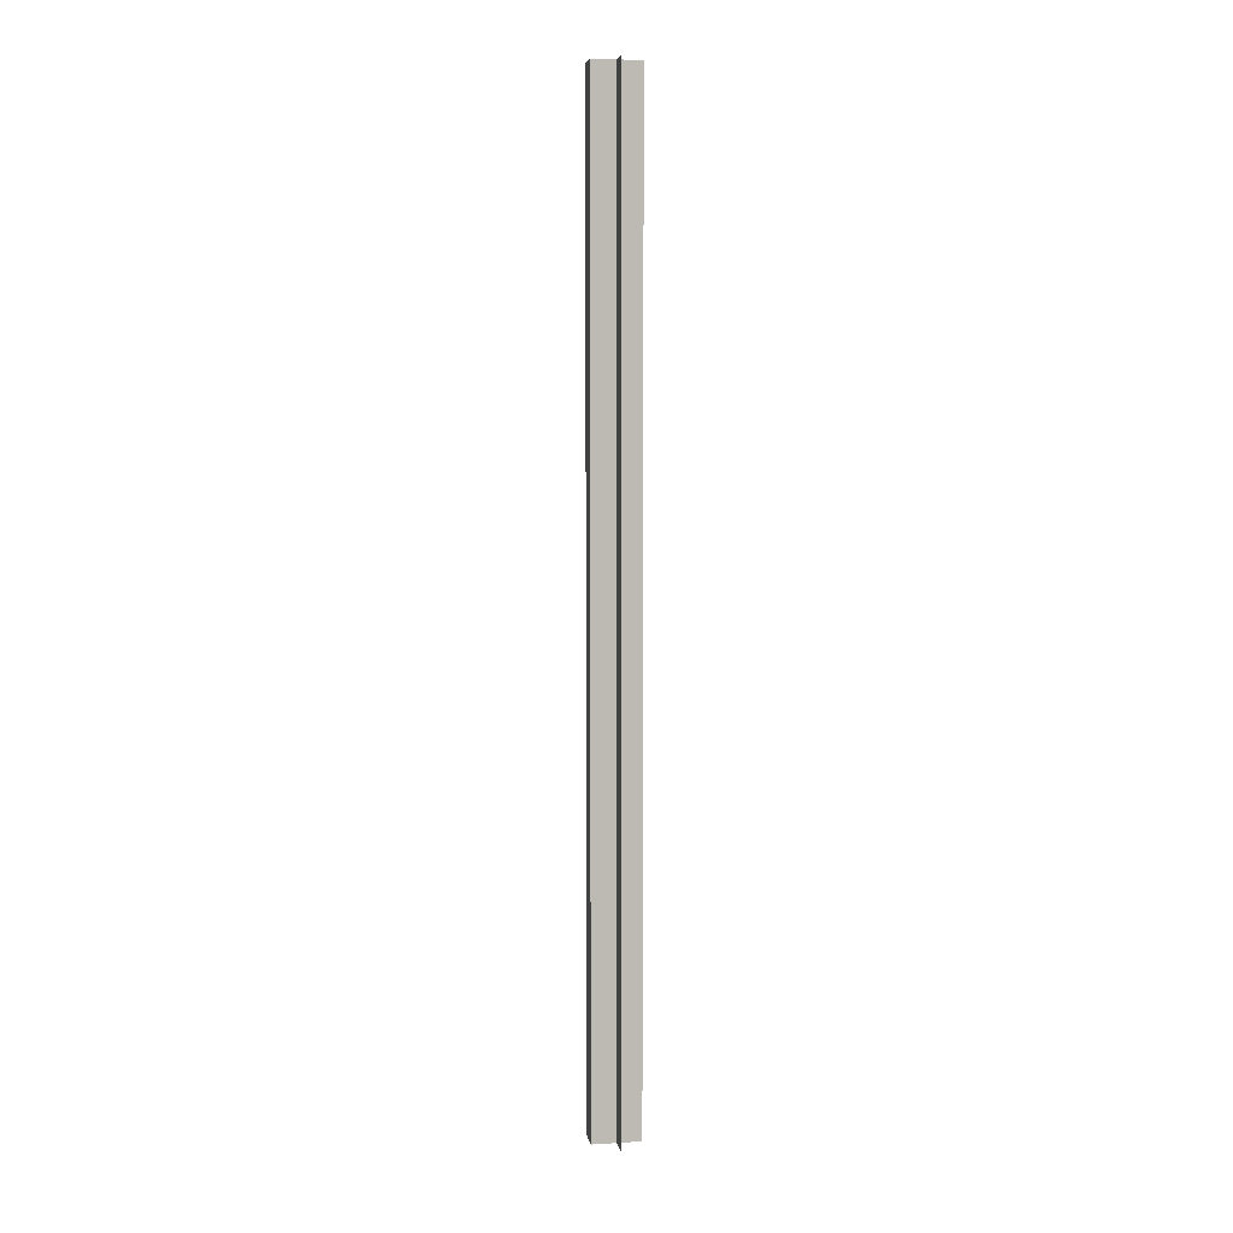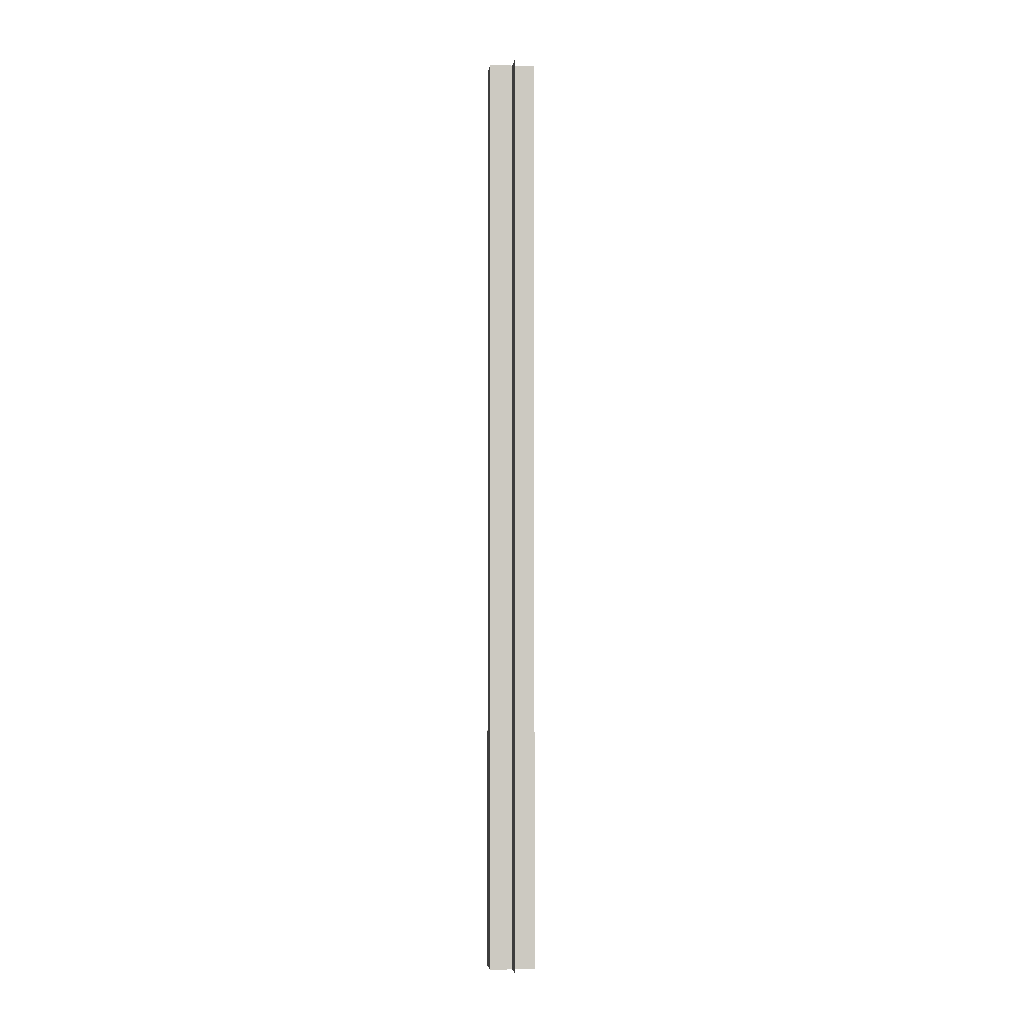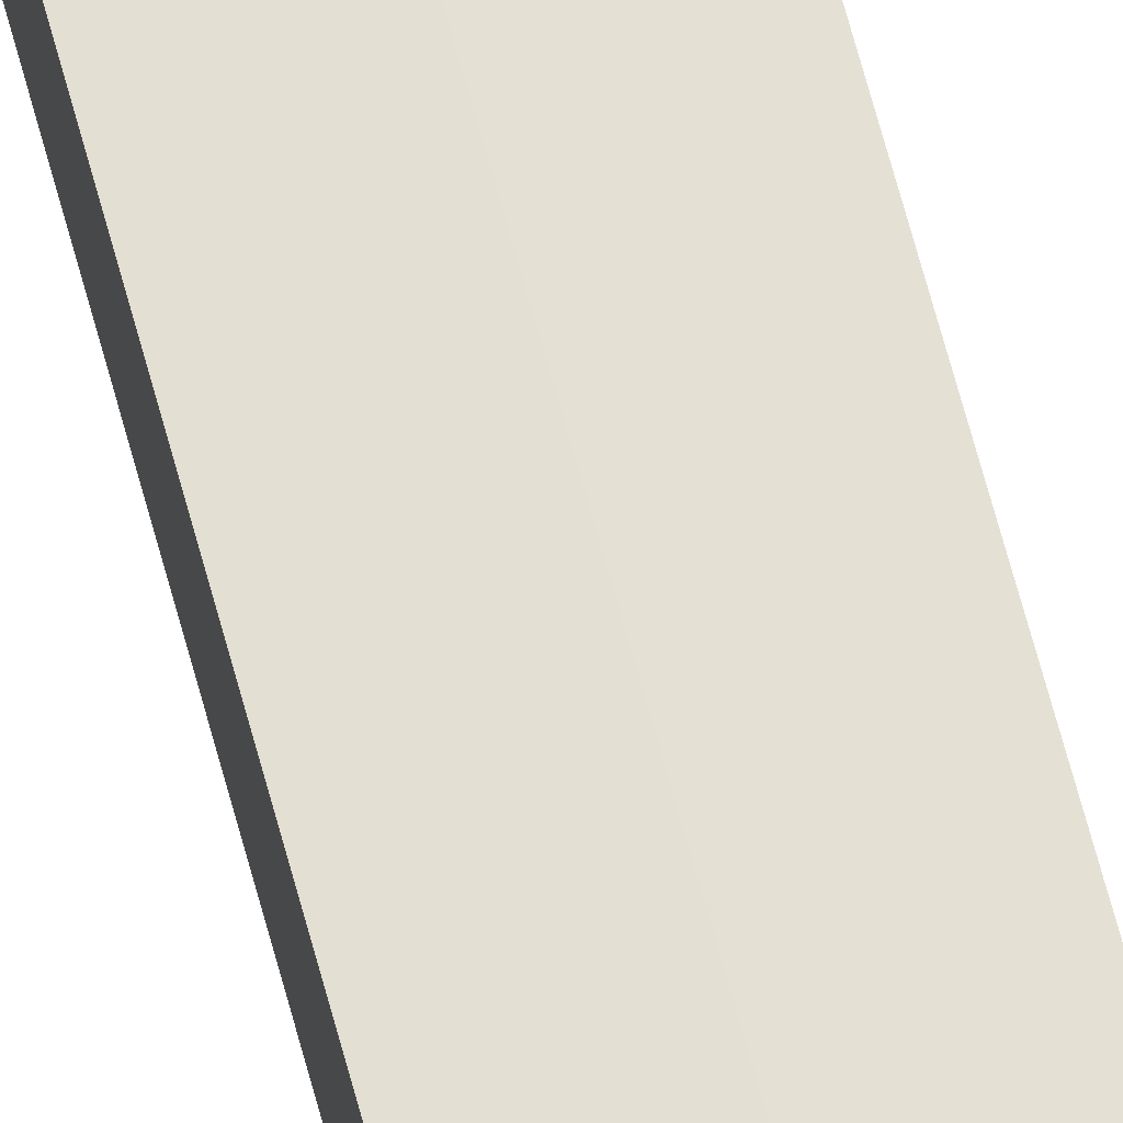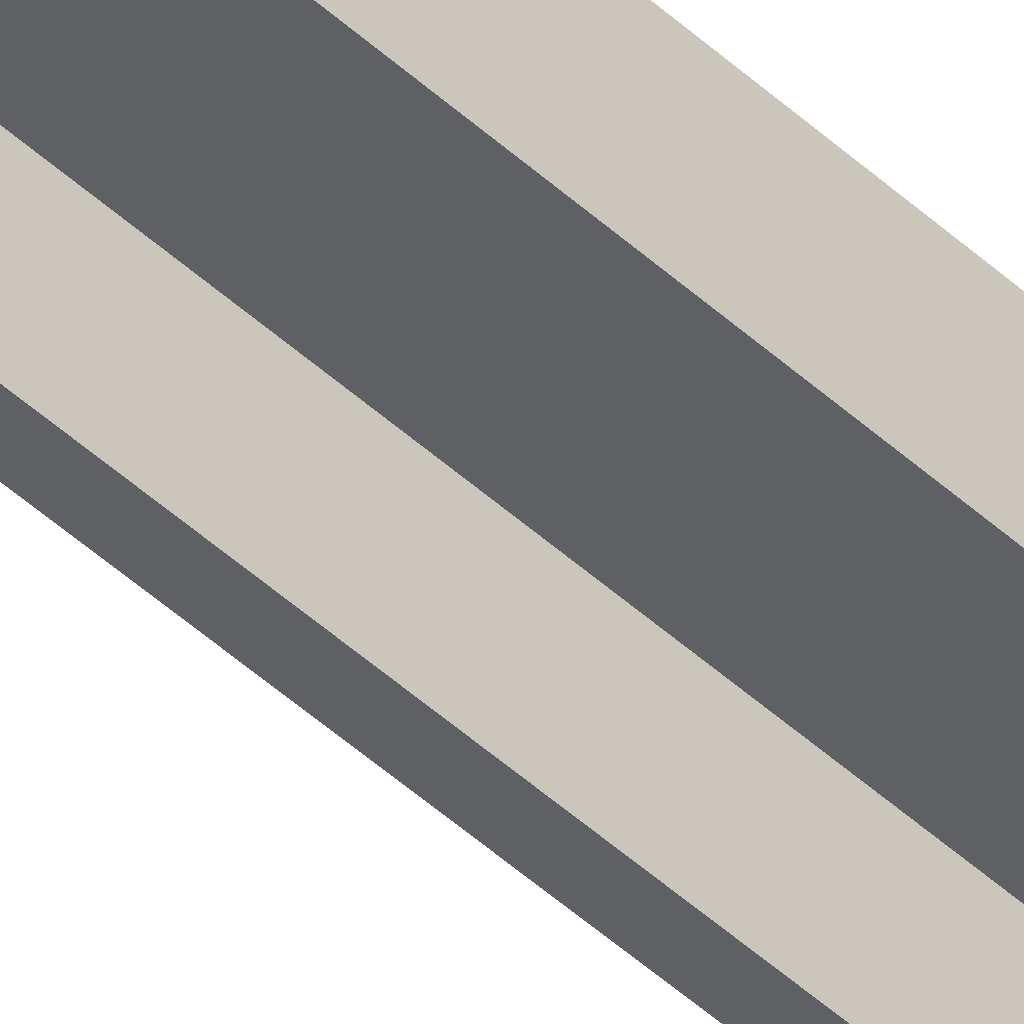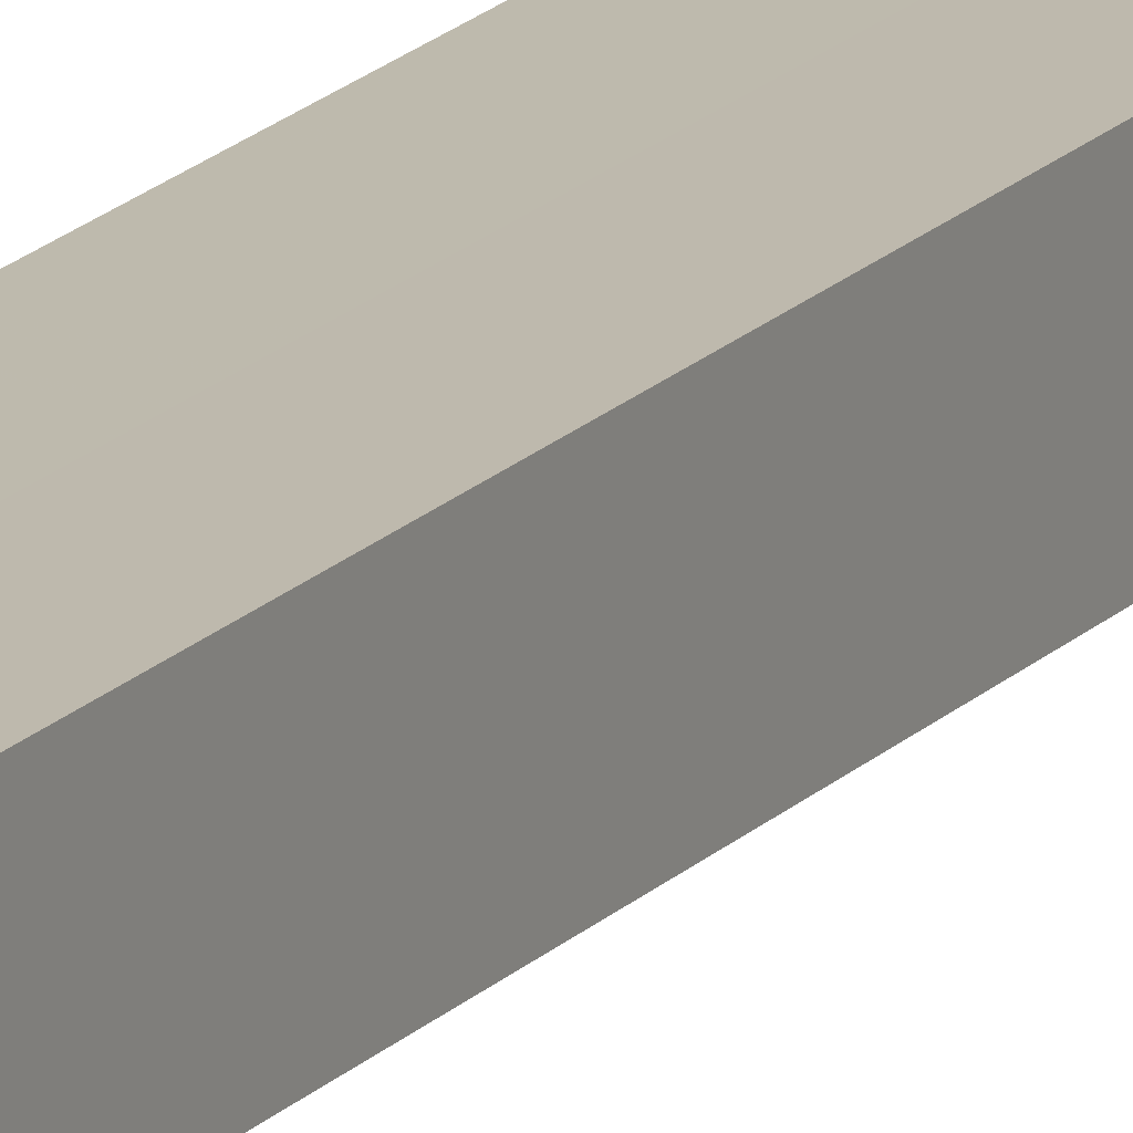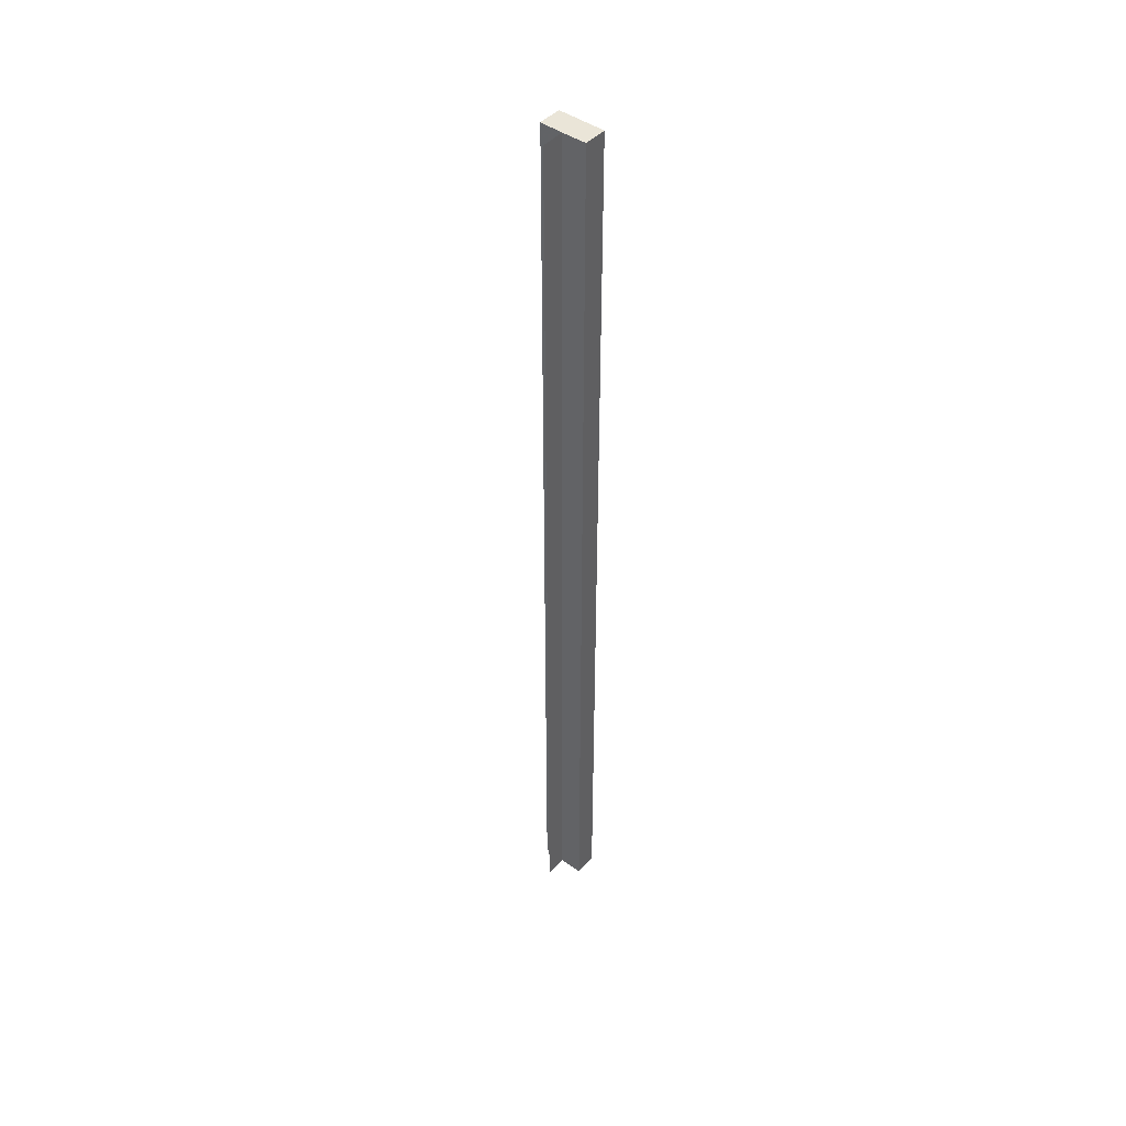
<metadata>
{"format":"obj","ext":"obj","renderer":"f3d","projection":"perspective","resolution":1024,"background":"white","views":[{"elev":6.3,"azim":-9.7,"up":"+Z"},{"elev":-2.7,"azim":-7.9,"up":"+Z"},{"elev":66.1,"azim":-14.9,"up":"+Y"},{"elev":-42.9,"azim":41.8,"up":"+Y"},{"elev":15.5,"azim":25.1,"up":"+Y"},{"elev":45.0,"azim":39.4,"up":"+Z"}]}
</metadata>
<code>
o 3804
v 2244 1879 8.15
v 2244 1879 8.15
v 2244 1879 8.559
v 2244 1879 8.15
v 2244 1879 8.559
v 2244 1879 8.15
v 2244 1879 8.559
v 2244 1879 8.15
v 2244 1879 8.559
v 2244 1879 8.15
v 2244 1879 8.15
v 2244 1879 8.15
v 2244 1879 8.15
v 2244 1879 8.15
v 2244 1879 8.15
v 2244 1879 8.15
v 2244 1879 8.559
v 2244 1879 8.559
v 2244 1879 8.15
v 2244 1879 8.15
v 2244 1879 8.15
v 2244 1879 8.559
v 2244 1879 8.15
v 2244 1879 8.559
v 2244 1879 8.15
v 2244 1879 8.559
v 2244 1879 8.15
v 2244 1879 8.15
v 2244 1879 8.559
v 2244 1879 8.15
v 2244 1879 8.559
v 2244 1879 8.559
v 2244 1879 8.559
v 2244 1879 8.559
v 2244 1879 8.559
v 2244 1879 8.559
v 2244 1879 8.559
v 2244 1879 8.559
v 2244 1879 8.15
v 2244 1879 8.559
v 2244 1879 8.15
v 2244 1879 8.559
v 2244 1879 8.15
v 2244 1879 8.15
v 2244 1879 8.15
f 1 2 3
f 4 1 5
f 5 6 7
f 7 8 9
f 10 11 8
f 12 8 13
f 12 13 14
f 15 14 16
f 17 14 18
f 19 20 17
f 21 10 22
f 23 10 24
f 22 25 26
f 24 25 26
f 27 28 29
f 29 30 31
f 32 33 31
f 34 35 33
f 34 36 35
f 37 38 36
f 32 39 40
f 32 41 42
f 43 44 32
f 43 45 32

</code>
